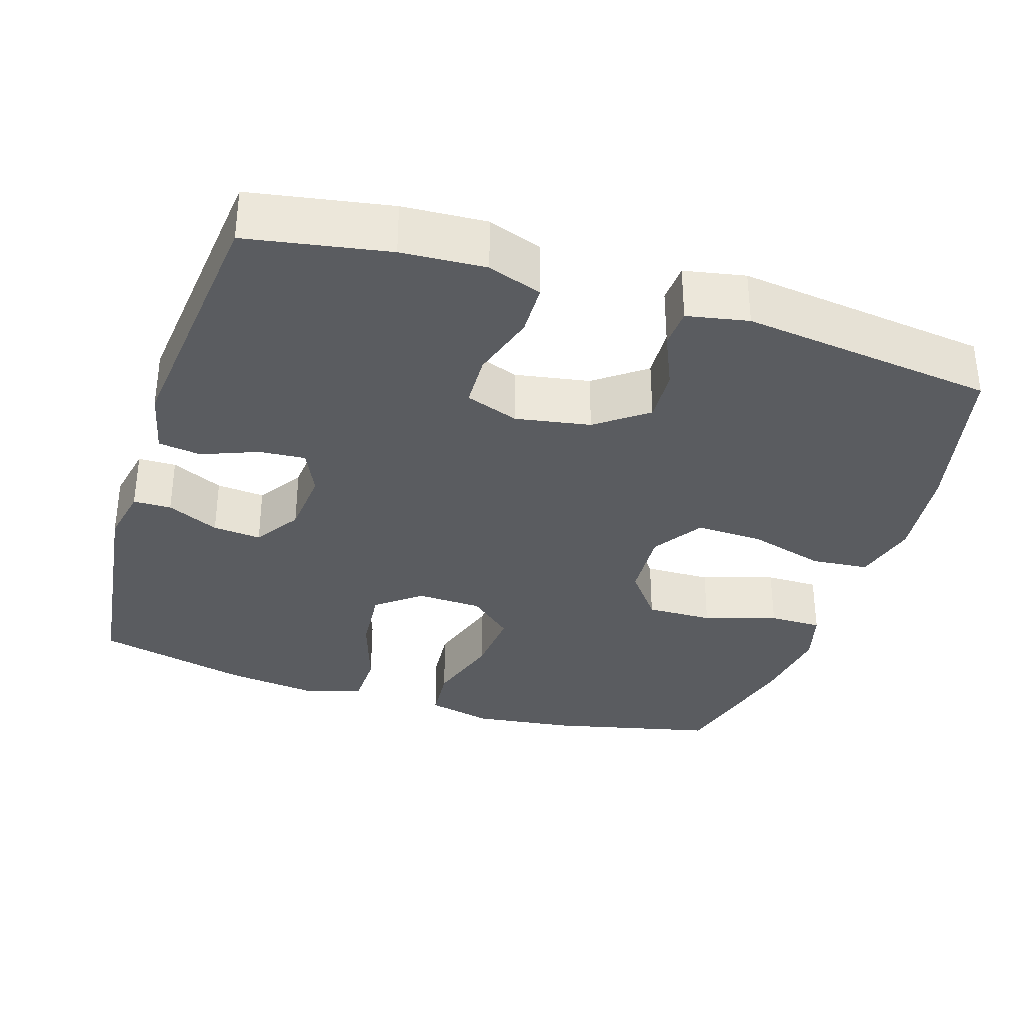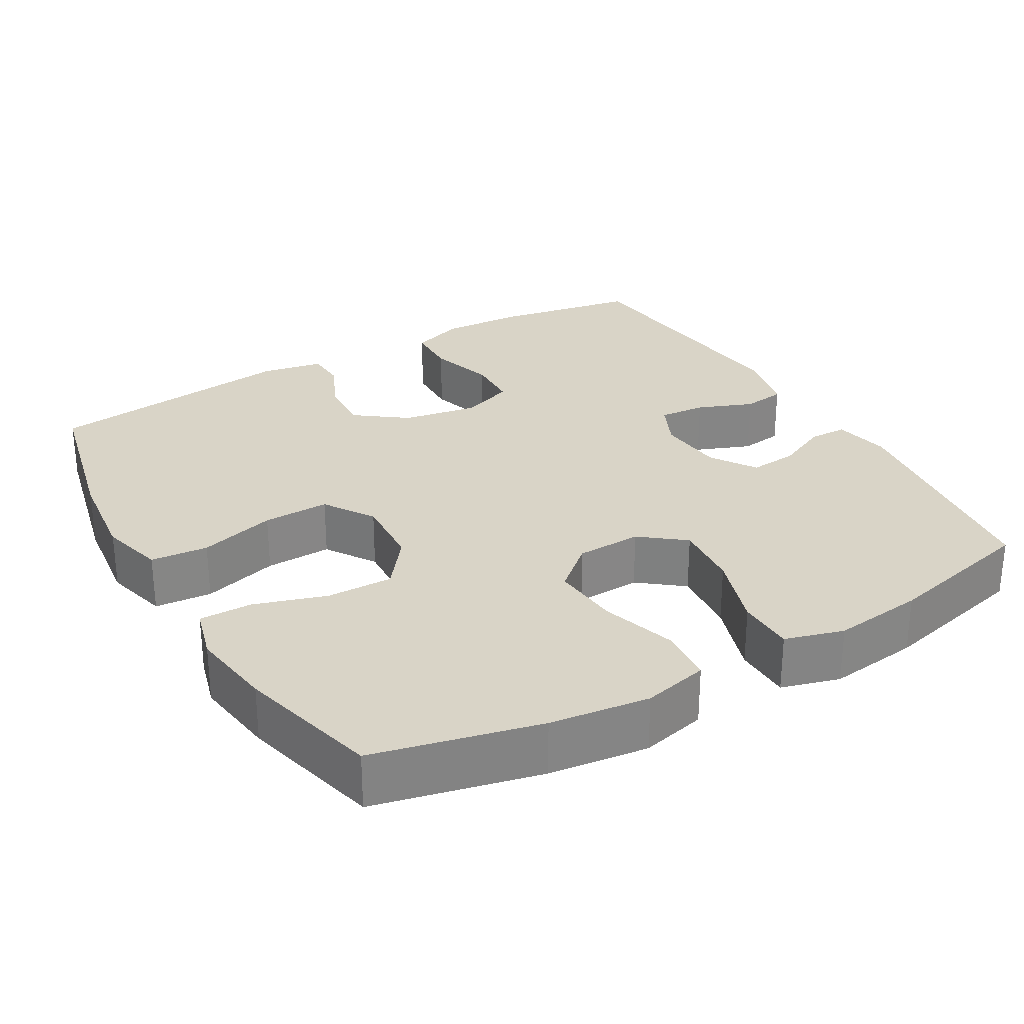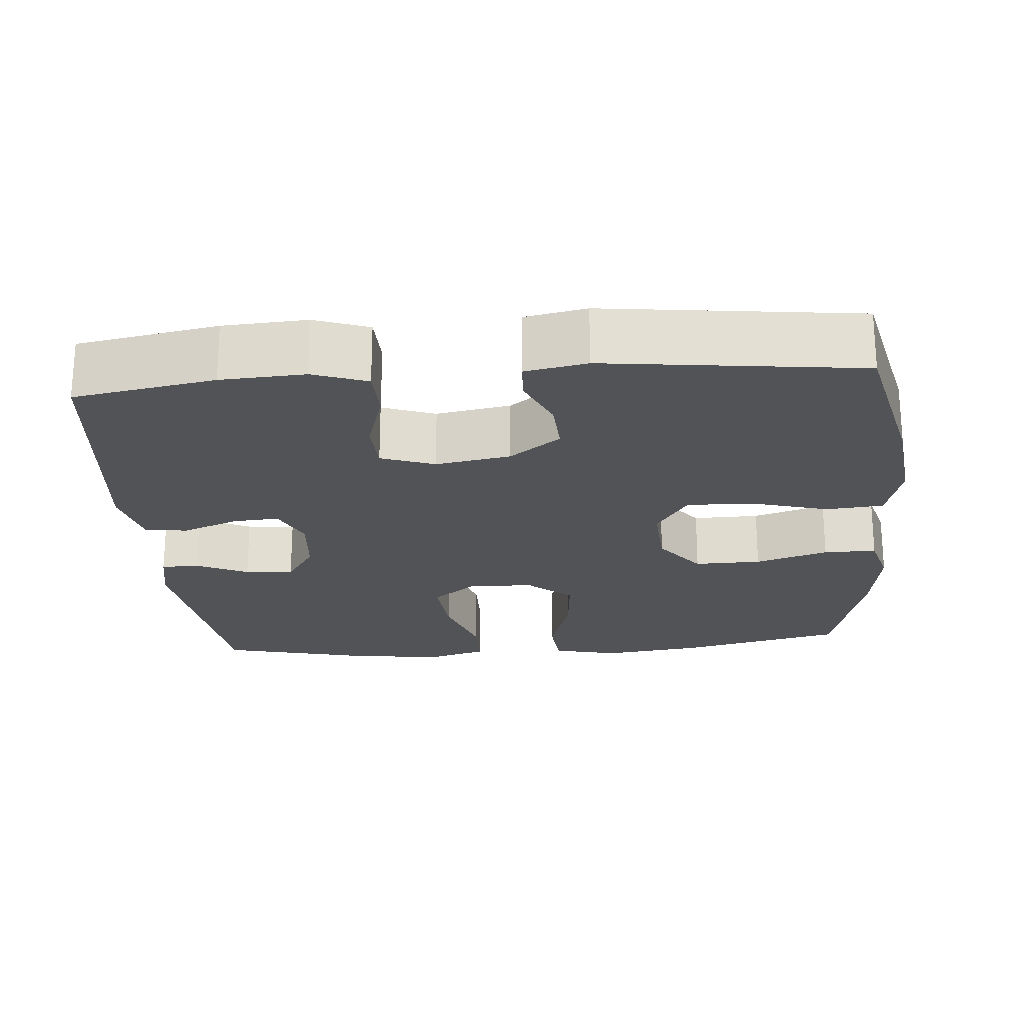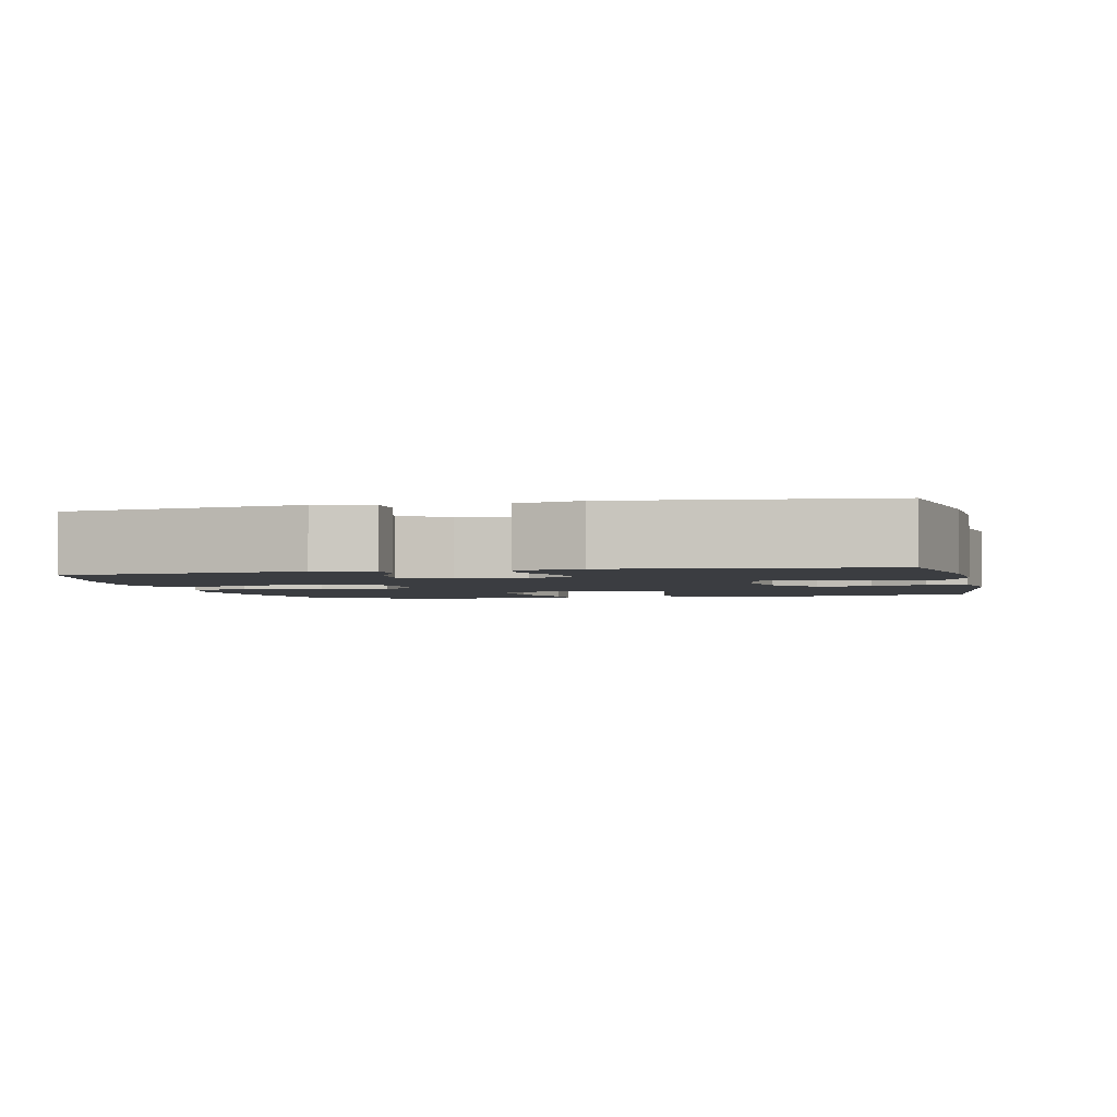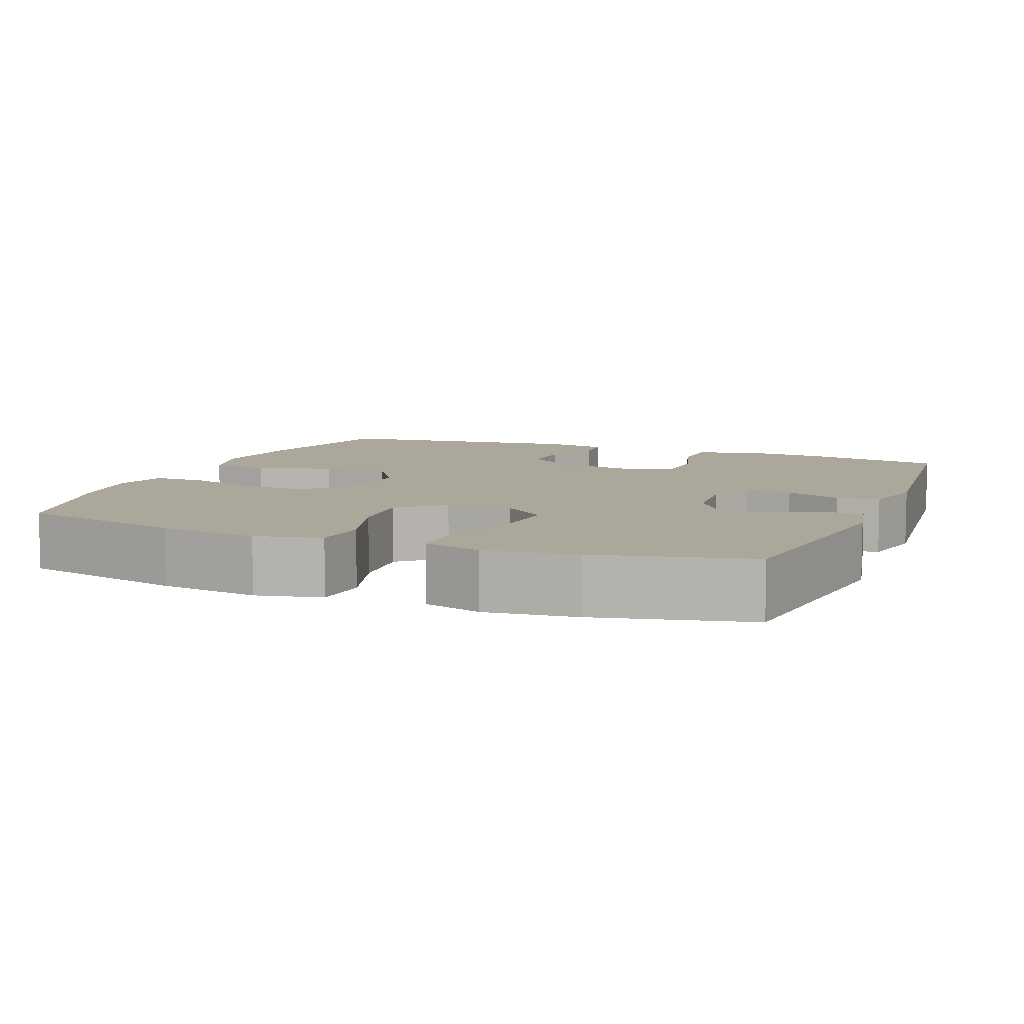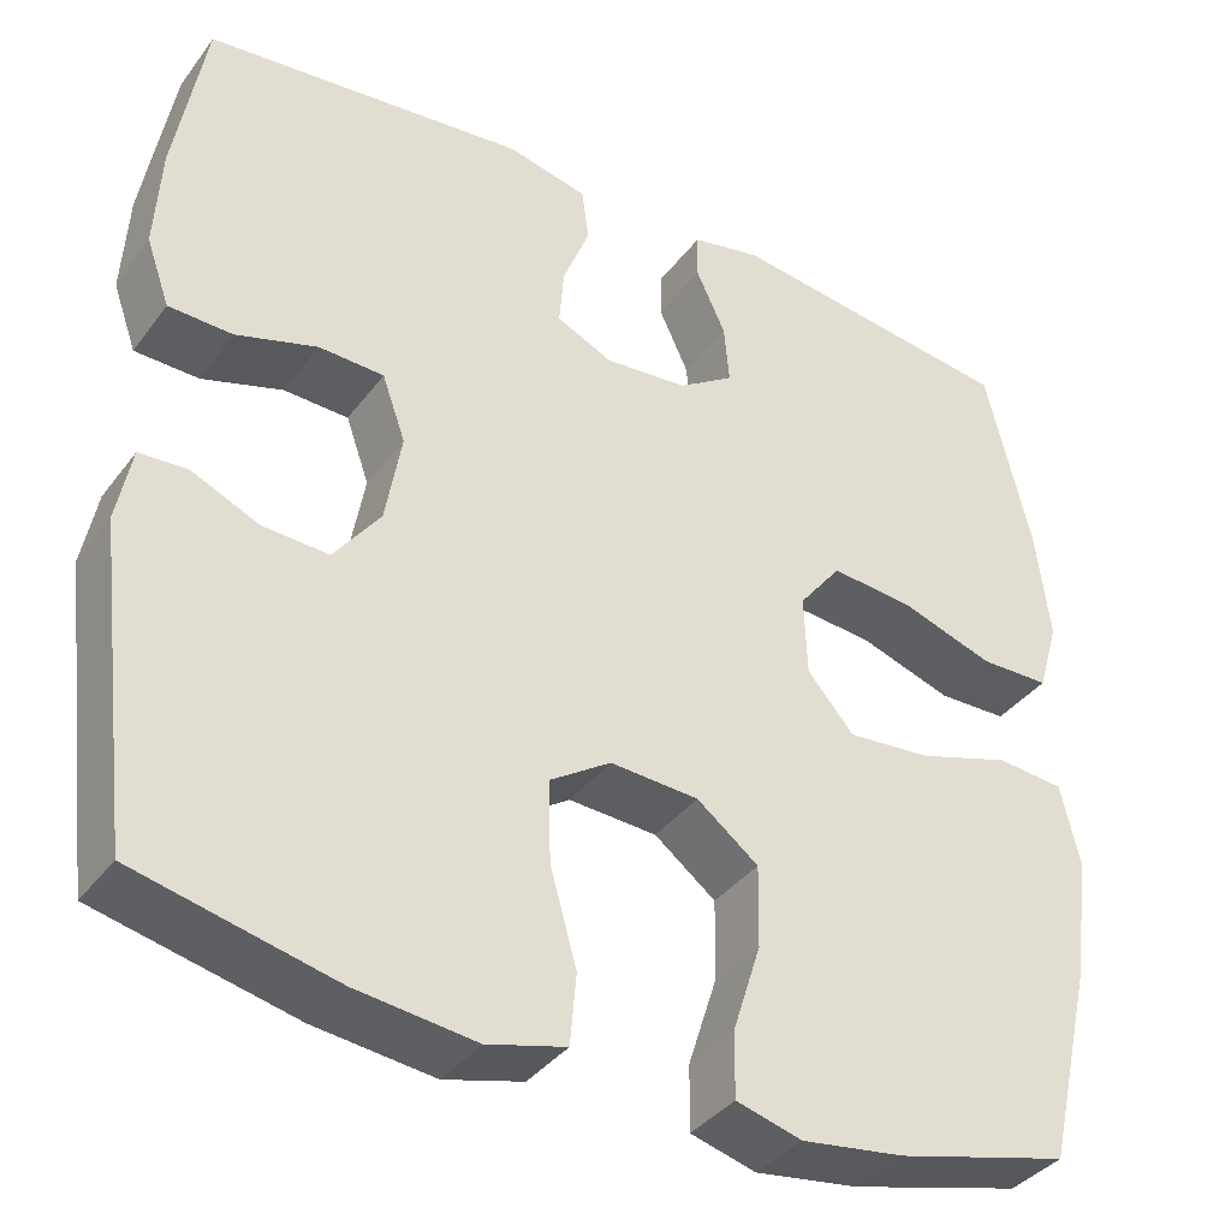
<metadata>
{"format":"obj","ext":"obj","renderer":"f3d","projection":"perspective","resolution":1024,"background":"white","views":[{"elev":-34.0,"azim":72.4,"up":"+Y"},{"elev":28.8,"azim":-120.1,"up":"+Y"},{"elev":-22.3,"azim":94.7,"up":"+Y"},{"elev":-2.6,"azim":12.8,"up":"+Y"},{"elev":8.2,"azim":-68.2,"up":"+Y"},{"elev":-37.3,"azim":147.7,"up":"+Z"}]}
</metadata>
<code>
o path6960
v 0.1537 0.0375 0.5433
v 0.06432 0.0375 0.5226
v 0.05632 0.0375 0.4637
v 0.08641 0.0375 0.3877
v 0.09151 0.0375 0.3235
v 0.02886 0.0375 0.2947
v -0.06307 0.0375 0.3027
v -0.1255 0.0375 0.3436
v -0.1196 0.0375 0.4099
v -0.08656 0.0375 0.481
v -0.08769 0.0375 0.5329
v -0.1653 0.0375 0.5485
v -0.4895 0.0375 0.5061
v -0.5398 0.0375 0.2966
v -0.5552 0.0375 0.1718
v -0.532 0.0375 0.09156
v -0.454 0.0375 0.09013
v -0.3495 0.0375 0.1246
v -0.2575 0.0375 0.1327
v -0.2103 0.0375 0.07252
v -0.2135 0.0375 -0.01713
v -0.2656 0.0375 -0.07719
v -0.3593 0.0375 -0.06912
v -0.4628 0.0375 -0.0364
v -0.5386 0.0375 -0.04301
v -0.5595 0.0375 -0.1328
v -0.5423 0.0375 -0.2689
v -0.4895 0.0375 -0.4958
v -0.2957 0.0375 -0.5457
v -0.1806 0.0375 -0.5619
v -0.1076 0.0375 -0.5417
v -0.108 0.0375 -0.4692
v -0.1396 0.0375 -0.3697
v -0.1412 0.0375 -0.2784
v -0.0724 0.0375 -0.2255
v 0.02648 0.0375 -0.2195
v 0.09465 0.0375 -0.2642
v 0.0922 0.0375 -0.3556
v 0.06241 0.0375 -0.4608
v 0.06939 0.0375 -0.5395
v 0.1573 0.0375 -0.5629
v 0.2904 0.0375 -0.5471
v 0.5122 0.0375 -0.4958
v 0.5547 0.0375 -0.148
v 0.5384 0.0375 -0.06395
v 0.4848 0.0375 -0.06106
v 0.4097 0.0375 -0.09416
v 0.336 0.0375 -0.098
v 0.2842 0.0375 -0.02846
v 0.2664 0.0375 0.07381
v 0.2926 0.0375 0.147
v 0.365 0.0375 0.1497
v 0.4551 0.0375 0.1219
v 0.5265 0.0375 0.124
v 0.5528 0.0375 0.1981
v 0.5461 0.0375 0.3131
v 0.5122 0.0375 0.5061
v 0.1537 -0.0375 0.5433
v 0.06432 -0.0375 0.5226
v 0.05632 -0.0375 0.4637
v 0.08641 -0.0375 0.3877
v 0.09151 -0.0375 0.3235
v 0.02886 -0.0375 0.2947
v -0.06307 -0.0375 0.3027
v -0.1255 -0.0375 0.3436
v -0.1196 -0.0375 0.4099
v -0.08656 -0.0375 0.481
v -0.08769 -0.0375 0.5329
v -0.1653 -0.0375 0.5485
v -0.4895 -0.0375 0.5061
v -0.5398 -0.0375 0.2966
v -0.5552 -0.0375 0.1718
v -0.532 -0.0375 0.09156
v -0.454 -0.0375 0.09013
v -0.3495 -0.0375 0.1246
v -0.2575 -0.0375 0.1327
v -0.2103 -0.0375 0.07252
v -0.2135 -0.0375 -0.01713
v -0.2656 -0.0375 -0.07719
v -0.3593 -0.0375 -0.06912
v -0.4628 -0.0375 -0.0364
v -0.5386 -0.0375 -0.04301
v -0.5595 -0.0375 -0.1328
v -0.5423 -0.0375 -0.2689
v -0.4895 -0.0375 -0.4958
v -0.2957 -0.0375 -0.5457
v -0.1806 -0.0375 -0.5619
v -0.1076 -0.0375 -0.5417
v -0.108 -0.0375 -0.4692
v -0.1396 -0.0375 -0.3697
v -0.1412 -0.0375 -0.2784
v -0.0724 -0.0375 -0.2255
v 0.02648 -0.0375 -0.2195
v 0.09465 -0.0375 -0.2642
v 0.0922 -0.0375 -0.3556
v 0.06241 -0.0375 -0.4608
v 0.06939 -0.0375 -0.5395
v 0.1573 -0.0375 -0.5629
v 0.2904 -0.0375 -0.5471
v 0.5122 -0.0375 -0.4958
v 0.5547 -0.0375 -0.148
v 0.5384 -0.0375 -0.06395
v 0.4848 -0.0375 -0.06106
v 0.4097 -0.0375 -0.09416
v 0.336 -0.0375 -0.098
v 0.2842 -0.0375 -0.02846
v 0.2664 -0.0375 0.07381
v 0.2926 -0.0375 0.147
v 0.365 -0.0375 0.1497
v 0.4551 -0.0375 0.1219
v 0.5265 -0.0375 0.124
v 0.5528 -0.0375 0.1981
v 0.5461 -0.0375 0.3131
v 0.5122 -0.0375 0.5061
v -0.5386 0.0375 -0.04301
v -0.5386 0.0375 -0.04301
v -0.5595 0.0375 -0.1328
v -0.5423 0.0375 -0.2689
v -0.5398 0.0375 0.2966
v -0.5552 0.0375 0.1718
v -0.532 0.0375 0.09156
v -0.532 0.0375 0.09156
v -0.4628 0.0375 -0.0364
v -0.454 0.0375 0.09013
v -0.4895 0.0375 0.5061
v -0.4895 0.0375 0.5061
v -0.4895 0.0375 -0.4958
v -0.4895 0.0375 -0.4958
v -0.3593 0.0375 -0.06912
v -0.3495 0.0375 0.1246
v -0.2957 0.0375 -0.5457
v -0.2656 0.0375 -0.07719
v -0.2575 0.0375 0.1327
v -0.1806 0.0375 -0.5619
v -0.1653 0.0375 0.5485
v -0.2135 0.0375 -0.01713
v -0.2103 0.0375 0.07252
v -0.1076 0.0375 -0.5417
v -0.1076 0.0375 -0.5417
v -0.08769 0.0375 0.5329
v -0.08769 0.0375 0.5329
v -0.1255 0.0375 0.3436
v -0.1255 0.0375 0.3436
v -0.1196 0.0375 0.4099
v -0.1396 0.0375 -0.3697
v -0.1412 0.0375 -0.2784
v -0.0724 0.0375 -0.2255
v -0.108 0.0375 -0.4692
v -0.06307 0.0375 0.3027
v -0.08656 0.0375 0.481
v 0.02648 0.0375 -0.2195
v 0.02886 0.0375 0.2947
v 0.09465 0.0375 -0.2642
v 0.09151 0.0375 0.3235
v 0.09151 0.0375 0.3235
v 0.06432 0.0375 0.5226
v 0.06432 0.0375 0.5226
v 0.05632 0.0375 0.4637
v 0.08641 0.0375 0.3877
v 0.0922 0.0375 -0.3556
v 0.06241 0.0375 -0.4608
v 0.06939 0.0375 -0.5395
v 0.06939 0.0375 -0.5395
v 0.1537 0.0375 0.5433
v 0.1573 0.0375 -0.5629
v 0.2904 0.0375 -0.5471
v 0.2664 0.0375 0.07381
v 0.2926 0.0375 0.147
v 0.2926 0.0375 0.147
v 0.2842 0.0375 -0.02846
v 0.336 0.0375 -0.098
v 0.365 0.0375 0.1497
v 0.4097 0.0375 -0.09416
v 0.4551 0.0375 0.1219
v 0.4848 0.0375 -0.06106
v 0.5265 0.0375 0.124
v 0.5265 0.0375 0.124
v 0.5384 0.0375 -0.06395
v 0.5384 0.0375 -0.06395
v 0.5122 0.0375 0.5061
v 0.5122 0.0375 0.5061
v 0.5122 0.0375 -0.4958
v 0.5122 0.0375 -0.4958
v 0.5528 0.0375 0.1981
v 0.5461 0.0375 0.3131
v 0.5547 0.0375 -0.148
v -0.5386 -0.0375 -0.04301
v -0.5386 -0.0375 -0.04301
v -0.5595 -0.0375 -0.1328
v -0.5423 -0.0375 -0.2689
v -0.5398 -0.0375 0.2966
v -0.5552 -0.0375 0.1718
v -0.532 -0.0375 0.09156
v -0.532 -0.0375 0.09156
v -0.4628 -0.0375 -0.0364
v -0.454 -0.0375 0.09013
v -0.4895 -0.0375 0.5061
v -0.4895 -0.0375 0.5061
v -0.4895 -0.0375 -0.4958
v -0.4895 -0.0375 -0.4958
v -0.3593 -0.0375 -0.06912
v -0.3495 -0.0375 0.1246
v -0.2957 -0.0375 -0.5457
v -0.2656 -0.0375 -0.07719
v -0.2575 -0.0375 0.1327
v -0.1806 -0.0375 -0.5619
v -0.1653 -0.0375 0.5485
v -0.2135 -0.0375 -0.01713
v -0.2103 -0.0375 0.07252
v -0.1076 -0.0375 -0.5417
v -0.1076 -0.0375 -0.5417
v -0.08769 -0.0375 0.5329
v -0.08769 -0.0375 0.5329
v -0.1255 -0.0375 0.3436
v -0.1255 -0.0375 0.3436
v -0.1196 -0.0375 0.4099
v -0.1396 -0.0375 -0.3697
v -0.1412 -0.0375 -0.2784
v -0.0724 -0.0375 -0.2255
v -0.108 -0.0375 -0.4692
v -0.06307 -0.0375 0.3027
v -0.08656 -0.0375 0.481
v 0.02648 -0.0375 -0.2195
v 0.02886 -0.0375 0.2947
v 0.09465 -0.0375 -0.2642
v 0.09151 -0.0375 0.3235
v 0.09151 -0.0375 0.3235
v 0.06432 -0.0375 0.5226
v 0.06432 -0.0375 0.5226
v 0.05632 -0.0375 0.4637
v 0.08641 -0.0375 0.3877
v 0.0922 -0.0375 -0.3556
v 0.06241 -0.0375 -0.4608
v 0.06939 -0.0375 -0.5395
v 0.06939 -0.0375 -0.5395
v 0.1537 -0.0375 0.5433
v 0.1573 -0.0375 -0.5629
v 0.2904 -0.0375 -0.5471
v 0.2664 -0.0375 0.07381
v 0.2926 -0.0375 0.147
v 0.2926 -0.0375 0.147
v 0.2842 -0.0375 -0.02846
v 0.336 -0.0375 -0.098
v 0.365 -0.0375 0.1497
v 0.4097 -0.0375 -0.09416
v 0.4551 -0.0375 0.1219
v 0.4848 -0.0375 -0.06106
v 0.5265 -0.0375 0.124
v 0.5265 -0.0375 0.124
v 0.5384 -0.0375 -0.06395
v 0.5384 -0.0375 -0.06395
v 0.5122 -0.0375 0.5061
v 0.5122 -0.0375 0.5061
v 0.5122 -0.0375 -0.4958
v 0.5122 -0.0375 -0.4958
v 0.5528 -0.0375 0.1981
v 0.5461 -0.0375 0.3131
v 0.5547 -0.0375 -0.148
f 189 195 187
f 190 201 189
f 210 220 206
f 234 237 233
f 233 237 232
f 243 254 245
f 219 223 208
f 206 220 203
f 214 205 221
f 192 202 191
f 240 244 252
f 191 214 197
f 209 221 205
f 199 217 190
f 209 224 221
f 231 252 236
f 250 247 258
f 224 239 226
f 254 243 238
f 245 258 247
f 226 240 231
f 252 244 257
f 207 222 212
f 201 218 204
f 252 231 240
f 190 218 201
f 205 214 202
f 223 239 209
f 218 219 204
f 202 214 191
f 231 236 230
f 237 238 232
f 204 219 208
f 209 239 224
f 242 239 223
f 208 223 209
f 257 244 256
f 238 243 232
f 197 216 207
f 242 225 243
f 256 246 248
f 230 236 228
f 197 214 216
f 217 203 220
f 232 243 225
f 202 192 196
f 216 222 207
f 189 201 195
f 258 245 254
f 190 217 218
f 244 246 256
f 196 192 193
f 199 203 217
f 225 242 223
f 240 226 239
f 116 26 83 188
f 26 27 84 83
f 14 15 72 71
f 15 122 194 72
f 24 25 82 81
f 16 17 74 73
f 126 14 71 198
f 27 128 200 84
f 23 24 81 80
f 17 18 75 74
f 28 29 86 85
f 22 23 80 79
f 18 19 76 75
f 29 30 87 86
f 12 13 70 69
f 21 22 79 78
f 19 20 77 76
f 20 21 78 77
f 30 139 211 87
f 141 12 69 213
f 143 9 66 215
f 33 34 91 90
f 34 35 92 91
f 32 33 90 89
f 31 32 89 88
f 7 8 65 64
f 10 11 68 67
f 9 10 67 66
f 35 36 93 92
f 6 7 64 63
f 36 37 94 93
f 155 6 63 227
f 157 3 60 229
f 3 4 61 60
f 38 39 96 95
f 39 163 235 96
f 1 2 59 58
f 40 41 98 97
f 4 5 62 61
f 37 38 95 94
f 41 42 99 98
f 50 169 241 107
f 49 50 107 106
f 48 49 106 105
f 51 52 109 108
f 47 48 105 104
f 52 53 110 109
f 46 47 104 103
f 53 177 249 110
f 179 46 103 251
f 181 1 58 253
f 42 183 255 99
f 54 55 112 111
f 56 57 114 113
f 55 56 113 112
f 44 45 102 101
f 43 44 101 100
f 117 115 123
f 118 117 129
f 138 134 148
f 162 161 165
f 161 160 165
f 171 173 182
f 147 136 151
f 134 131 148
f 142 149 133
f 120 119 130
f 168 180 172
f 119 125 142
f 137 133 149
f 127 118 145
f 137 149 152
f 159 164 180
f 178 186 175
f 152 154 167
f 182 166 171
f 173 175 186
f 154 159 168
f 180 185 172
f 135 140 150
f 129 132 146
f 180 168 159
f 118 129 146
f 133 130 142
f 151 137 167
f 146 132 147
f 130 119 142
f 159 158 164
f 165 160 166
f 132 136 147
f 137 152 167
f 170 151 167
f 136 137 151
f 185 184 172
f 166 160 171
f 125 135 144
f 170 171 153
f 184 176 174
f 158 156 164
f 125 144 142
f 145 148 131
f 160 153 171
f 130 124 120
f 144 135 150
f 117 123 129
f 186 182 173
f 118 146 145
f 172 184 174
f 124 121 120
f 127 145 131
f 153 151 170
f 168 167 154

</code>
